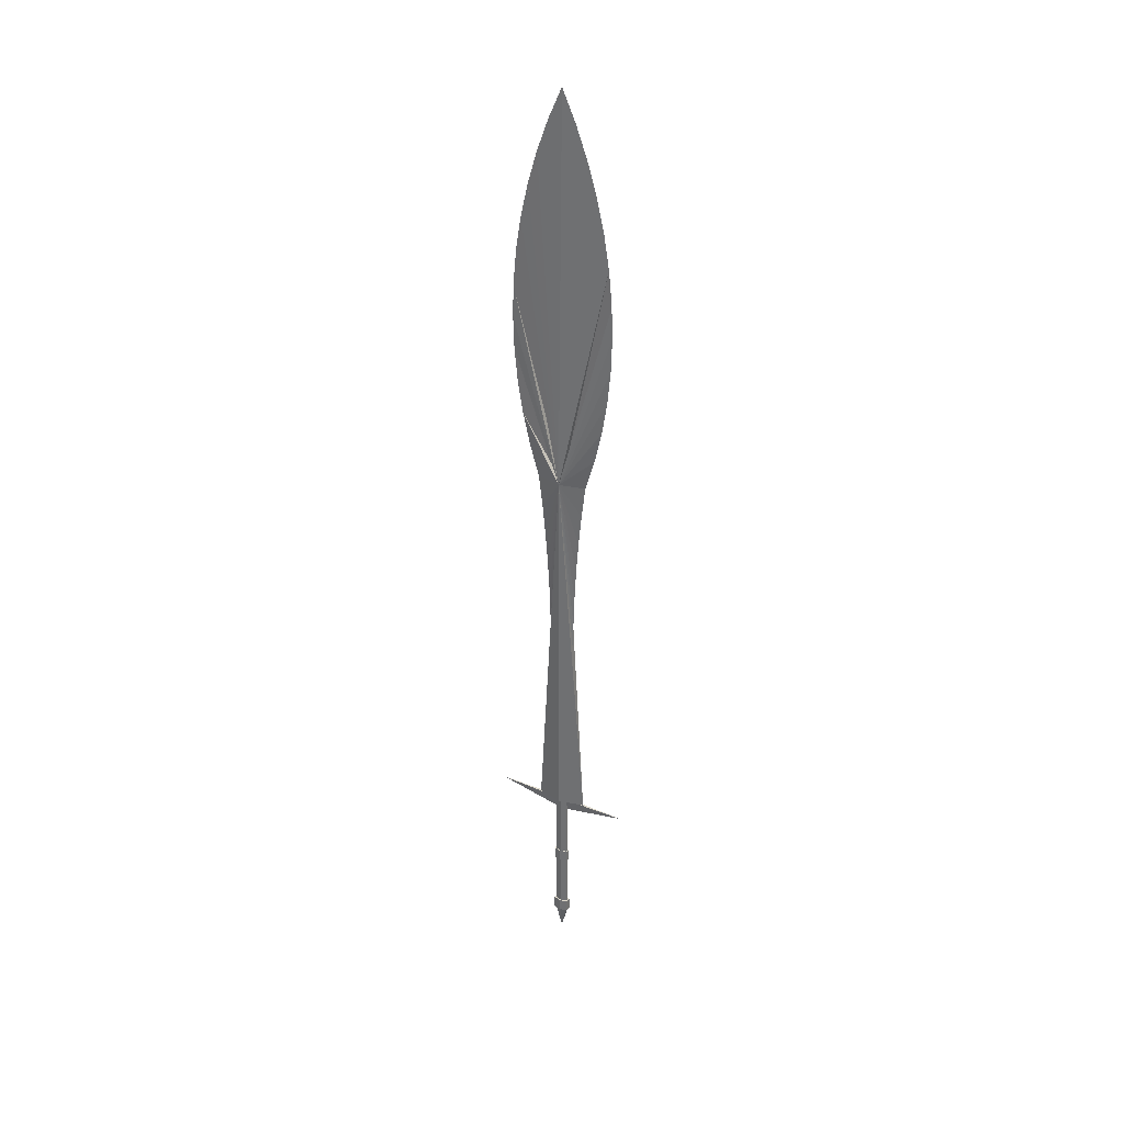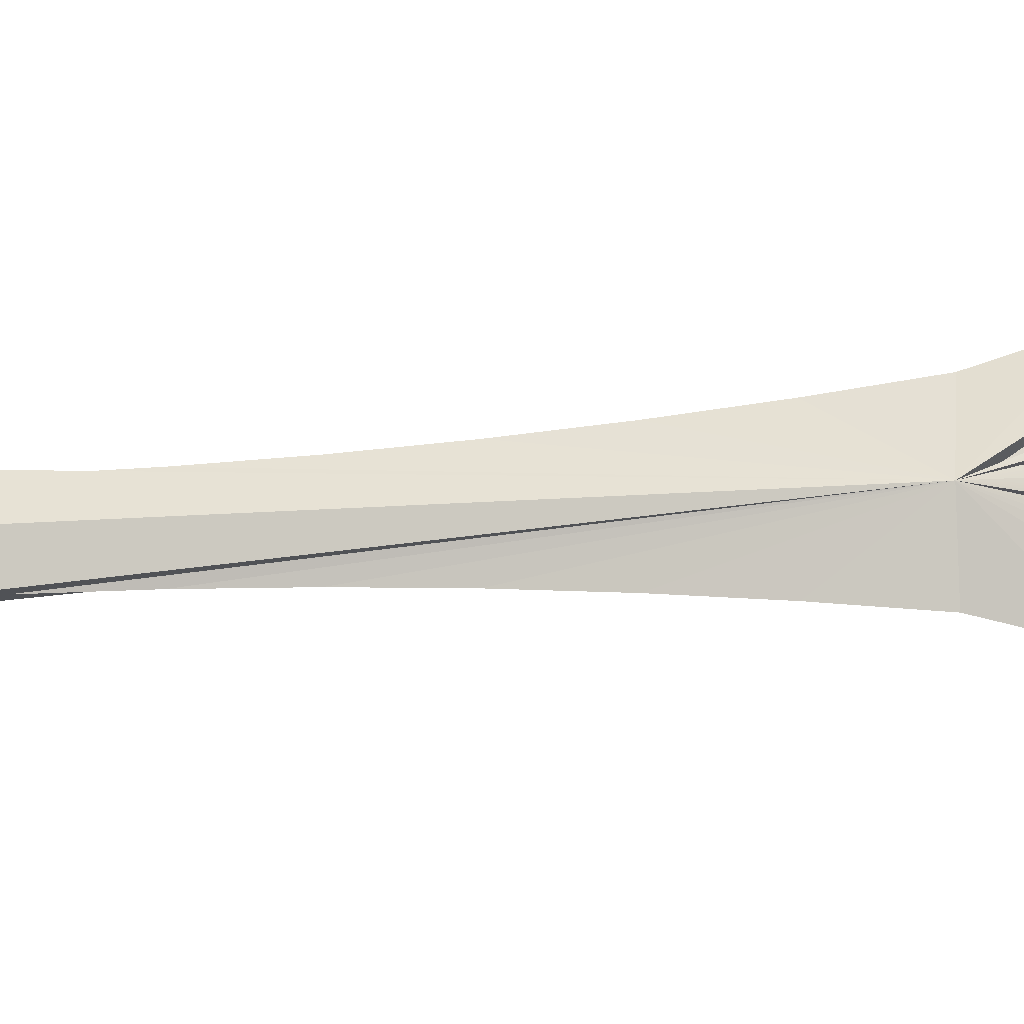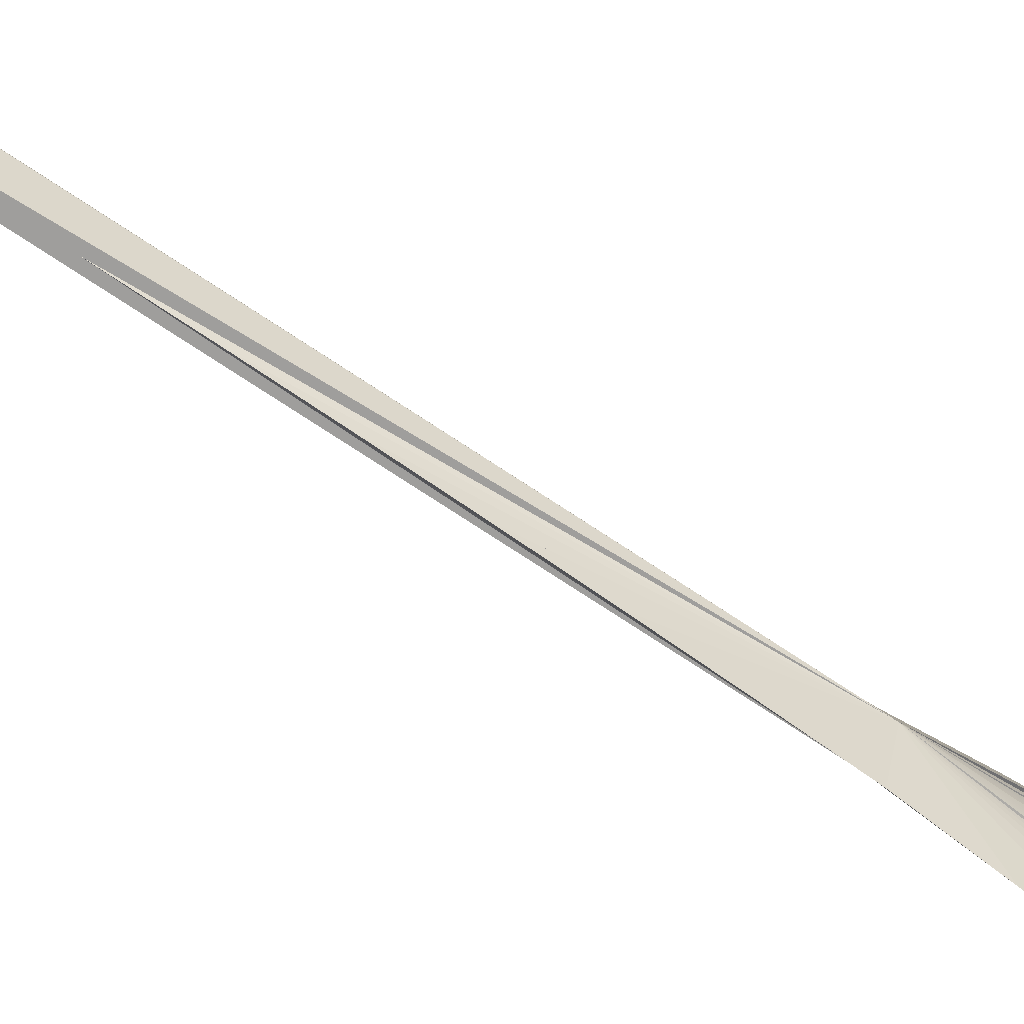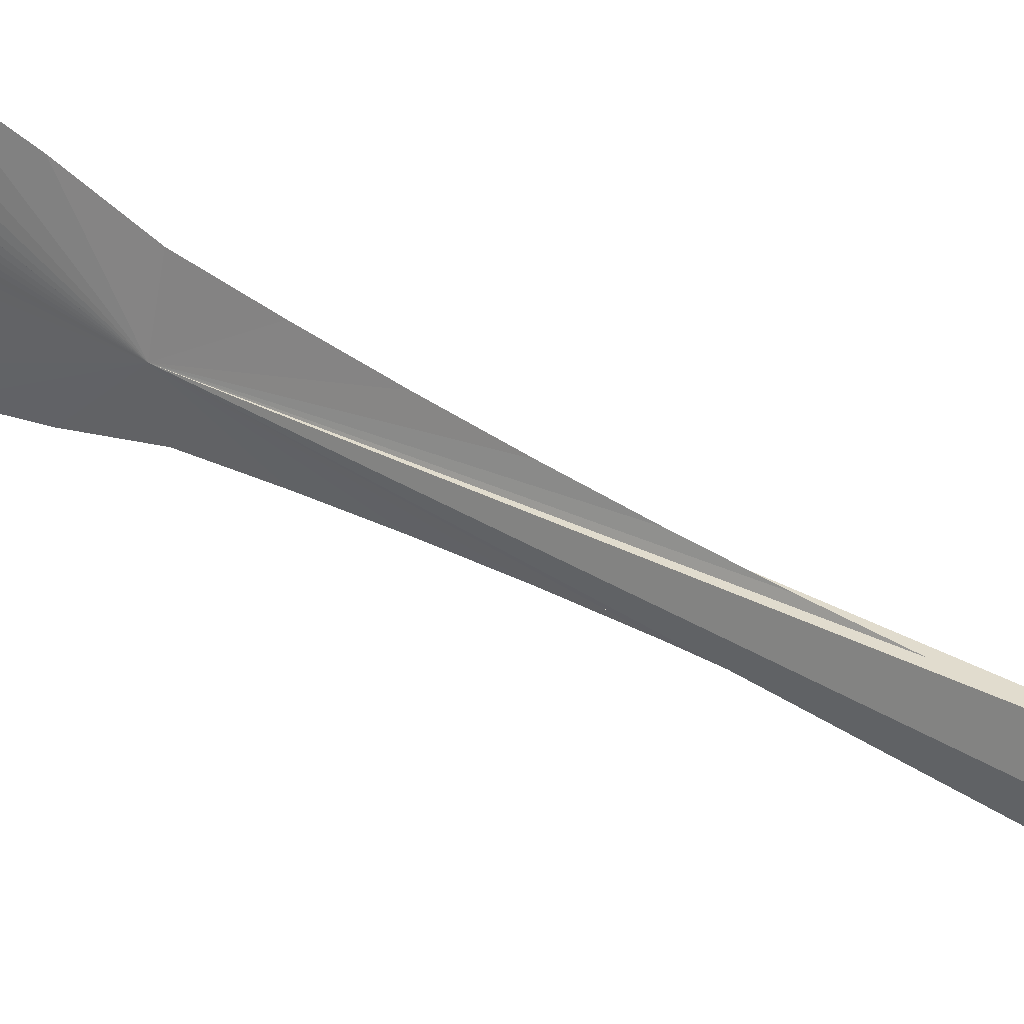
<metadata>
{"format":"obj","ext":"obj","renderer":"f3d","projection":"perspective","resolution":1024,"background":"white","views":[{"elev":32.0,"azim":120.1,"up":"+Y"},{"elev":-20.5,"azim":97.4,"up":"+Z"},{"elev":-72.8,"azim":56.3,"up":"+Z"},{"elev":37.6,"azim":-52.0,"up":"+Z"}]}
</metadata>
<code>
v 0 0.2877 -0.03753
v 0 0.2548 -0.000854
v 0 0.2548 -0.02758
v 0 0.6557 -0.000854
v 0.006683 0.2548 -0.000854
v -0.006683 0.2548 -0.000854
v 0 0.3211 -0.04531
v 0 0.2548 0.02588
v 0 0.2215 0.0218
v 0 0.1882 0.01846
v 0 0.1548 0.01586
v 0 0.1213 0.014
v 0 0.0878 0.01288
v 0 0.05429 -0.01422
v 0 0.02078 -0.01459
v 0 -0.01271 -0.01571
v 0 0.05429 0.01251
v 0 0.02078 0.01288
v 0 -0.01271 0.014
v 0 -0.07958 0.01846
v 0 -0.1129 0.0218
v 0 0.355 -0.05087
v 0 0.3892 -0.05421
v 0 0.4236 -0.0553
v 0 0.4921 -0.05073
v 0 0.526 -0.04509
v 0 0.5595 -0.03725
v 0 0.5923 -0.02723
v 0 0.6245 -0.01508
v 0 0.3211 0.0436
v 0 0.3892 0.0525
v 0 0.4236 0.05359
v -1e-05 0.455 0.05253
v 0 0.4921 0.04902
v 0 0.526 0.04338
v 0 0.5595 0.03554
v 0 0.5923 0.02552
v 0 0.6245 0.01337
v 0 0.1882 -0.02016
v 0 0.1548 -0.01756
v 0 0.1213 -0.01571
v 0 0.0878 -0.01459
v 0 0.2215 -0.02351
v 0 0.2877 0.03583
v 0 -0.1462 -0.02758
v 0 -0.1462 0.02588
v 0 -0.04617 0.01586
v 0 0.4553 -0.05423
v 0 -0.04617 -0.01756
v 0 0.4579 -0.05414
v 0 0.355 0.04917
v 0 0.4553 0.05252
v 0.001299 -0.1462 -0.02239
v 0.001299 -0.1462 0.02068
v 0 -0.1129 -0.02351
v -0.001299 -0.1462 -0.02239
v 0 -0.07958 -0.02016
v -0.001299 -0.1462 0.02068
v 0 0.4566 0.05247
v 0.006683 -0.1462 -0.000854
v 0 -0.1462 -0.007536
v 0 -0.1462 -0.07436
v 0 -0.1462 0.07266
v 0 -0.1462 0.005829
v -0.006683 -0.1462 -0.000854
v -0.001671 -0.1462 -0.007536
v 0 0.4579 0.05243
v 0.003341 -0.1462 -0.000854
v 0.001671 -0.1462 -0.007536
v 0.001671 -0.1462 0.005829
v -0.001671 -0.1462 0.005829
v 0 -0.1596 -0.007536
v 0 -0.1596 0.005829
v -0.003341 -0.1462 -0.000854
v 0.003341 -0.2197 -0.000854
v 0.001671 -0.2197 -0.007536
v -0.001671 -0.2197 -0.007536
v -0.001671 -0.2197 0.005829
v -0.003341 -0.2197 -0.000854
v 0.001671 -0.2197 0.005829
v 0.004202 -0.2197 -0.000854
v 0.003341 -0.2331 -0.000854
v 0.002323 -0.2197 -0.008372
v 0.001671 -0.2331 -0.007536
v -0.004202 -0.2197 -0.000854
v -0.003341 -0.2331 -0.000854
v -0.002323 -0.2197 0.006664
v -0.001671 -0.2331 0.005829
v 0.002323 -0.2197 0.006664
v 0.001671 -0.2331 0.005829
v -0.002323 -0.2197 -0.008372
v -0.001671 -0.2331 -0.007536
v 0.002323 -0.2331 0.006664
v 0.004202 -0.2331 -0.000854
v 0.003341 -0.2932 -0.000854
v 0.001671 -0.2932 -0.007536
v -0.002323 -0.2331 -0.008372
v -0.003341 -0.2932 -0.000854
v -0.004202 -0.2331 -0.000854
v -0.001671 -0.2932 0.005829
v 0.002323 -0.2331 -0.008372
v 0.001671 -0.2932 0.005829
v -0.001671 -0.2932 -0.007536
v -0.002323 -0.2331 0.006664
v 0.004805 -0.2932 -0.000854
v 0.003341 -0.3066 -0.000854
v 0.002779 -0.2932 -0.008956
v 0.001671 -0.3066 -0.007536
v -0.004804 -0.2932 -0.000854
v -0.003341 -0.3066 -0.000854
v -0.001671 -0.3066 0.005829
v -0.002779 -0.2932 0.007248
v 0.002779 -0.2932 0.007248
v 0.001671 -0.3066 0.005829
v -0.002779 -0.2932 -0.008956
v -0.001671 -0.3066 -0.007536
v 0.002779 -0.3066 0.007248
v 0.004805 -0.3066 -0.000854
v 0 -0.3333 -0.000854
v -0.002779 -0.3066 -0.008956
v -0.004804 -0.3066 -0.000854
v 0.002779 -0.3066 -0.008956
v -0.002779 -0.3066 0.007248
v 0 0.4553 -0.05432
v 0 0.4553 0.05261
g mesh1_mesh1-geometry
f 1 2 3
f 2 1 4
f 3 2 1
f 4 1 2
f 1 2 5
f 2 1 6
f 5 2 1
f 6 1 2
f 3 5 2
f 2 5 3
f 3 2 6
f 6 2 3
f 1 5 3
f 3 5 1
f 1 3 6
f 6 3 1
f 4 1 7
f 7 1 4
f 6 2 4
f 4 2 6
f 2 5 4
f 4 5 2
f 4 8 2
f 2 8 4
f 5 8 2
f 2 8 5
f 2 9 5
f 5 9 2
f 2 10 5
f 5 10 2
f 2 11 5
f 5 11 2
f 2 12 5
f 5 12 2
f 2 13 5
f 5 13 2
f 2 14 5
f 5 14 2
f 2 15 5
f 5 15 2
f 16 2 5
f 5 2 16
f 2 17 5
f 5 17 2
f 2 18 5
f 5 18 2
f 2 19 5
f 5 19 2
f 2 20 5
f 5 20 2
f 2 21 5
f 5 21 2
f 7 2 5
f 5 2 7
f 22 2 5
f 5 2 22
f 23 2 5
f 5 2 23
f 24 2 5
f 5 2 24
f 25 2 5
f 5 2 25
f 2 26 5
f 5 26 2
f 27 2 5
f 5 2 27
f 28 2 5
f 5 2 28
f 29 2 5
f 5 2 29
f 5 6 2
f 2 6 5
f 30 2 5
f 5 2 30
f 31 2 5
f 5 2 31
f 32 2 5
f 5 2 32
f 33 2 5
f 5 2 33
f 34 2 5
f 5 2 34
f 2 35 5
f 5 35 2
f 36 2 5
f 5 2 36
f 37 2 5
f 5 2 37
f 38 2 5
f 5 2 38
f 2 39 5
f 5 39 2
f 2 40 5
f 5 40 2
f 2 41 5
f 5 41 2
f 2 42 5
f 5 42 2
f 2 43 5
f 5 43 2
f 7 5 1
f 1 5 7
f 7 1 6
f 6 1 7
f 2 8 6
f 6 8 2
f 9 2 6
f 6 2 9
f 10 2 6
f 6 2 10
f 11 2 6
f 6 2 11
f 12 2 6
f 6 2 12
f 13 2 6
f 6 2 13
f 14 2 6
f 6 2 14
f 15 2 6
f 6 2 15
f 2 16 6
f 6 16 2
f 17 2 6
f 6 2 17
f 18 2 6
f 6 2 18
f 19 2 6
f 6 2 19
f 20 2 6
f 6 2 20
f 21 2 6
f 6 2 21
f 2 7 6
f 6 7 2
f 2 22 6
f 6 22 2
f 2 23 6
f 6 23 2
f 2 24 6
f 6 24 2
f 2 25 6
f 6 25 2
f 26 2 6
f 6 2 26
f 2 27 6
f 6 27 2
f 2 28 6
f 6 28 2
f 2 29 6
f 6 29 2
f 2 30 6
f 6 30 2
f 2 31 6
f 6 31 2
f 2 32 6
f 6 32 2
f 2 33 6
f 6 33 2
f 2 34 6
f 6 34 2
f 35 2 6
f 6 2 35
f 2 36 6
f 6 36 2
f 2 37 6
f 6 37 2
f 2 38 6
f 6 38 2
f 39 2 6
f 6 2 39
f 40 2 6
f 6 2 40
f 41 2 6
f 6 2 41
f 42 2 6
f 6 2 42
f 43 2 6
f 6 2 43
f 5 43 3
f 3 43 5
f 3 43 6
f 6 43 3
f 4 7 22
f 22 7 4
f 4 6 38
f 38 6 4
f 4 29 6
f 6 29 4
f 4 29 5
f 5 29 4
f 4 38 5
f 5 38 4
f 8 4 44
f 44 4 8
f 5 9 8
f 8 9 5
f 44 5 8
f 8 5 44
f 5 10 9
f 9 10 5
f 5 11 10
f 10 11 5
f 5 12 11
f 11 12 5
f 5 13 12
f 12 13 5
f 5 17 13
f 13 17 5
f 5 14 42
f 42 14 5
f 5 15 14
f 14 15 5
f 14 45 5
f 16 5 15
f 15 5 16
f 5 18 17
f 17 18 5
f 5 46 17
f 19 5 18
f 18 5 19
f 47 5 19
f 19 5 47
f 5 20 47
f 47 20 5
f 5 21 20
f 20 21 5
f 5 21 46
f 46 21 5
f 22 5 7
f 7 5 22
f 23 5 22
f 22 5 23
f 23 5 22
f 22 5 23
f 24 5 23
f 23 5 24
f 48 5 24
f 24 5 48
f 26 25 5
f 5 25 26
f 27 5 26
f 26 5 27
f 28 5 27
f 27 5 28
f 29 28 5
f 5 28 29
f 6 5 44
f 44 5 6
f 30 5 44
f 44 5 30
f 32 5 31
f 31 5 32
f 33 5 32
f 32 5 33
f 35 34 5
f 5 34 35
f 36 5 35
f 35 5 36
f 37 5 36
f 36 5 37
f 38 37 5
f 5 37 38
f 5 39 43
f 43 39 5
f 5 40 39
f 39 40 5
f 5 41 40
f 40 41 5
f 5 42 41
f 41 42 5
f 22 7 6
f 6 7 22
f 6 9 8
f 8 9 6
f 44 6 8
f 8 6 44
f 6 10 9
f 9 10 6
f 6 11 10
f 10 11 6
f 6 12 11
f 11 12 6
f 6 13 12
f 12 13 6
f 6 17 13
f 13 17 6
f 6 14 15
f 15 14 6
f 45 14 6
f 6 42 14
f 14 42 6
f 6 15 16
f 16 15 6
f 6 16 49
f 49 16 6
f 6 18 17
f 17 18 6
f 6 17 46
f 6 19 18
f 18 19 6
f 6 47 19
f 19 47 6
f 6 20 47
f 47 20 6
f 6 21 20
f 20 21 6
f 6 21 46
f 46 21 6
f 23 22 6
f 6 22 23
f 24 23 6
f 6 23 24
f 6 48 24
f 24 48 6
f 25 50 6
f 6 50 25
f 26 25 6
f 6 25 26
f 27 26 6
f 6 26 27
f 28 27 6
f 6 27 28
f 29 28 6
f 6 28 29
f 30 6 44
f 44 6 30
f 51 6 30
f 30 6 51
f 31 6 51
f 51 6 31
f 31 6 51
f 51 6 31
f 32 6 31
f 31 6 32
f 33 6 32
f 32 6 33
f 52 6 33
f 33 6 52
f 52 34 6
f 6 34 52
f 35 6 34
f 34 6 35
f 36 6 35
f 35 6 36
f 37 6 36
f 36 6 37
f 38 6 37
f 37 6 38
f 6 43 39
f 39 43 6
f 6 39 40
f 40 39 6
f 6 40 41
f 41 40 6
f 6 41 42
f 42 41 6
f 4 22 23
f 23 22 4
f 37 4 38
f 38 4 37
f 4 28 29
f 29 28 4
f 44 4 30
f 30 4 44
f 53 5 45
f 5 54 46
f 4 23 24
f 24 23 4
f 4 24 48
f 48 24 4
f 4 25 26
f 26 25 4
f 4 26 27
f 27 26 4
f 4 27 28
f 28 27 4
f 31 4 32
f 32 4 31
f 32 4 33
f 33 4 32
f 34 4 35
f 35 4 34
f 35 4 36
f 36 4 35
f 36 4 37
f 37 4 36
f 6 45 55
f 55 45 6
f 6 56 45
f 6 49 57
f 57 49 6
f 58 6 46
f 48 6 50
f 50 6 48
f 4 50 25
f 25 50 4
f 30 4 51
f 51 4 30
f 51 4 31
f 31 4 51
f 33 4 52
f 52 4 33
f 34 52 59
f 59 52 34
f 5 53 60
f 61 53 45
f 45 53 61
f 53 45 62
f 54 5 60
f 63 46 54
f 54 64 46
f 46 64 54
f 4 48 50
f 50 48 4
f 59 4 34
f 34 4 59
f 6 57 55
f 55 57 6
f 56 6 65
f 66 45 56
f 56 45 66
f 45 56 62
f 6 58 65
f 64 58 46
f 46 58 64
f 46 63 58
f 52 4 59
f 59 4 52
f 34 67 59
f 59 67 34
f 34 67 59
f 59 67 34
f 68 60 53
f 53 61 69
f 69 61 53
f 45 66 61
f 61 66 45
f 53 62 69
f 60 70 54
f 54 70 63
f 64 54 70
f 70 54 64
f 65 66 56
f 56 66 62
f 71 65 58
f 58 64 71
f 71 64 58
f 58 63 71
f 70 60 68
f 68 53 69
f 72 69 61
f 61 69 72
f 66 72 61
f 61 72 66
f 72 69 62
f 73 63 70
f 64 70 73
f 73 70 64
f 65 74 66
f 72 62 66
f 65 71 74
f 71 64 73
f 73 64 71
f 73 71 63
f 75 70 68
f 68 70 75
f 76 68 69
f 69 68 76
f 72 76 69
f 69 76 72
f 77 72 66
f 66 72 77
f 70 78 73
f 73 78 70
f 79 66 74
f 74 66 79
f 78 74 71
f 71 74 78
f 73 78 71
f 71 78 73
f 70 75 80
f 80 75 70
f 68 76 75
f 75 76 68
f 76 72 77
f 77 72 76
f 66 79 77
f 77 79 66
f 78 70 80
f 80 70 78
f 74 78 79
f 79 78 74
f 75 81 80
f 82 80 75
f 75 80 82
f 76 83 75
f 84 75 76
f 76 75 84
f 77 83 76
f 77 84 76
f 76 84 77
f 77 79 85
f 86 77 79
f 79 77 86
f 80 87 78
f 80 88 78
f 78 88 80
f 79 78 85
f 88 79 78
f 78 79 88
f 81 89 80
f 83 81 75
f 80 82 90
f 90 82 80
f 75 84 82
f 82 84 75
f 83 77 91
f 84 77 92
f 92 77 84
f 91 77 85
f 77 86 92
f 92 86 77
f 79 88 86
f 86 88 79
f 85 78 87
f 87 80 89
f 88 80 90
f 90 80 88
f 89 81 93
f 81 83 94
f 82 90 94
f 95 90 82
f 82 90 95
f 84 82 94
f 96 82 84
f 84 82 96
f 91 97 83
f 84 97 92
f 92 96 84
f 84 96 92
f 91 85 97
f 92 97 86
f 98 92 86
f 86 92 98
f 86 99 88
f 100 86 88
f 88 86 100
f 85 87 99
f 89 93 87
f 88 93 90
f 90 100 88
f 88 100 90
f 94 93 81
f 101 94 83
f 94 90 93
f 90 95 102
f 102 95 90
f 82 96 95
f 95 96 82
f 101 84 94
f 101 83 97
f 97 84 101
f 96 92 103
f 103 92 96
f 99 97 85
f 97 99 86
f 92 98 103
f 103 98 92
f 86 100 98
f 98 100 86
f 99 104 88
f 104 99 87
f 104 87 93
f 93 88 104
f 100 90 102
f 102 90 100
f 95 105 102
f 106 102 95
f 95 102 106
f 96 107 95
f 108 95 96
f 96 95 108
f 103 107 96
f 103 108 96
f 96 108 103
f 103 98 109
f 110 103 98
f 98 103 110
f 98 100 109
f 111 98 100
f 100 98 111
f 102 112 100
f 102 111 100
f 100 111 102
f 105 113 102
f 107 105 95
f 102 106 114
f 114 106 102
f 95 108 106
f 106 108 95
f 107 103 115
f 108 103 116
f 116 103 108
f 115 103 109
f 103 110 116
f 116 110 103
f 98 111 110
f 110 111 98
f 109 100 112
f 112 102 113
f 111 102 114
f 114 102 111
f 113 105 117
f 105 107 118
f 106 111 114
f 106 114 118
f 106 119 114
f 110 106 108
f 108 106 118
f 108 119 106
f 115 120 107
f 110 108 116
f 108 120 116
f 116 119 108
f 115 109 120
f 116 120 110
f 111 106 110
f 110 121 111
f 111 119 110
f 109 112 121
f 113 117 112
f 111 117 114
f 111 114 119
f 118 117 105
f 122 118 107
f 118 114 117
f 122 108 118
f 122 107 120
f 120 108 122
f 121 120 109
f 120 121 110
f 121 123 111
f 123 121 112
f 123 112 117
f 117 111 123
g mesh1_mesh1-geometry
f 5 45 14
f 17 46 5
f 6 14 45
f 46 17 6
f 45 5 53
f 46 54 5
f 45 56 6
f 46 6 58
f 60 53 5
f 62 45 53
f 60 5 54
f 54 46 63
f 65 6 56
f 62 56 45
f 65 58 6
f 58 63 46
f 53 60 68
f 69 62 53
f 54 70 60
f 63 70 54
f 56 66 65
f 62 66 56
f 58 65 71
f 71 63 58
f 68 60 70
f 69 53 68
f 62 69 72
f 70 63 73
f 66 74 65
f 66 62 72
f 74 71 65
f 63 71 73
f 80 81 75
f 75 83 76
f 76 83 77
f 85 79 77
f 78 87 80
f 85 78 79
f 80 89 81
f 75 81 83
f 91 77 83
f 85 77 91
f 87 78 85
f 89 80 87
f 93 81 89
f 94 83 81
f 94 90 82
f 94 82 84
f 83 97 91
f 92 97 84
f 97 85 91
f 86 97 92
f 88 99 86
f 99 87 85
f 87 93 89
f 90 93 88
f 81 93 94
f 83 94 101
f 93 90 94
f 94 84 101
f 97 83 101
f 101 84 97
f 85 97 99
f 86 99 97
f 88 104 99
f 87 99 104
f 93 87 104
f 104 88 93
f 102 105 95
f 95 107 96
f 96 107 103
f 109 98 103
f 109 100 98
f 100 112 102
f 102 113 105
f 95 105 107
f 115 103 107
f 109 103 115
f 112 100 109
f 113 102 112
f 117 105 113
f 118 107 105
f 118 114 106
f 118 106 108
f 107 120 115
f 116 120 108
f 120 109 115
f 110 120 116
f 111 121 110
f 121 112 109
f 112 117 113
f 114 117 111
f 105 117 118
f 107 118 122
f 117 114 118
f 118 108 122
f 120 107 122
f 122 108 120
f 109 120 121
f 110 121 120
f 111 123 121
f 112 121 123
f 117 112 123
f 123 111 117
g mesh1_mesh1-geometry
f 114 111 106
f 108 106 110
f 116 108 110
f 110 106 111
g mesh1_mesh1-geometry
f 114 119 106
f 106 119 108
f 108 119 116
f 110 119 116
f 116 119 110
f 110 119 111
f 119 114 111
g mesh2_mesh2-geometry
l 124 48
g mesh3_mesh3-geometry
l 52 125
l 33 125
l 125 59

</code>
